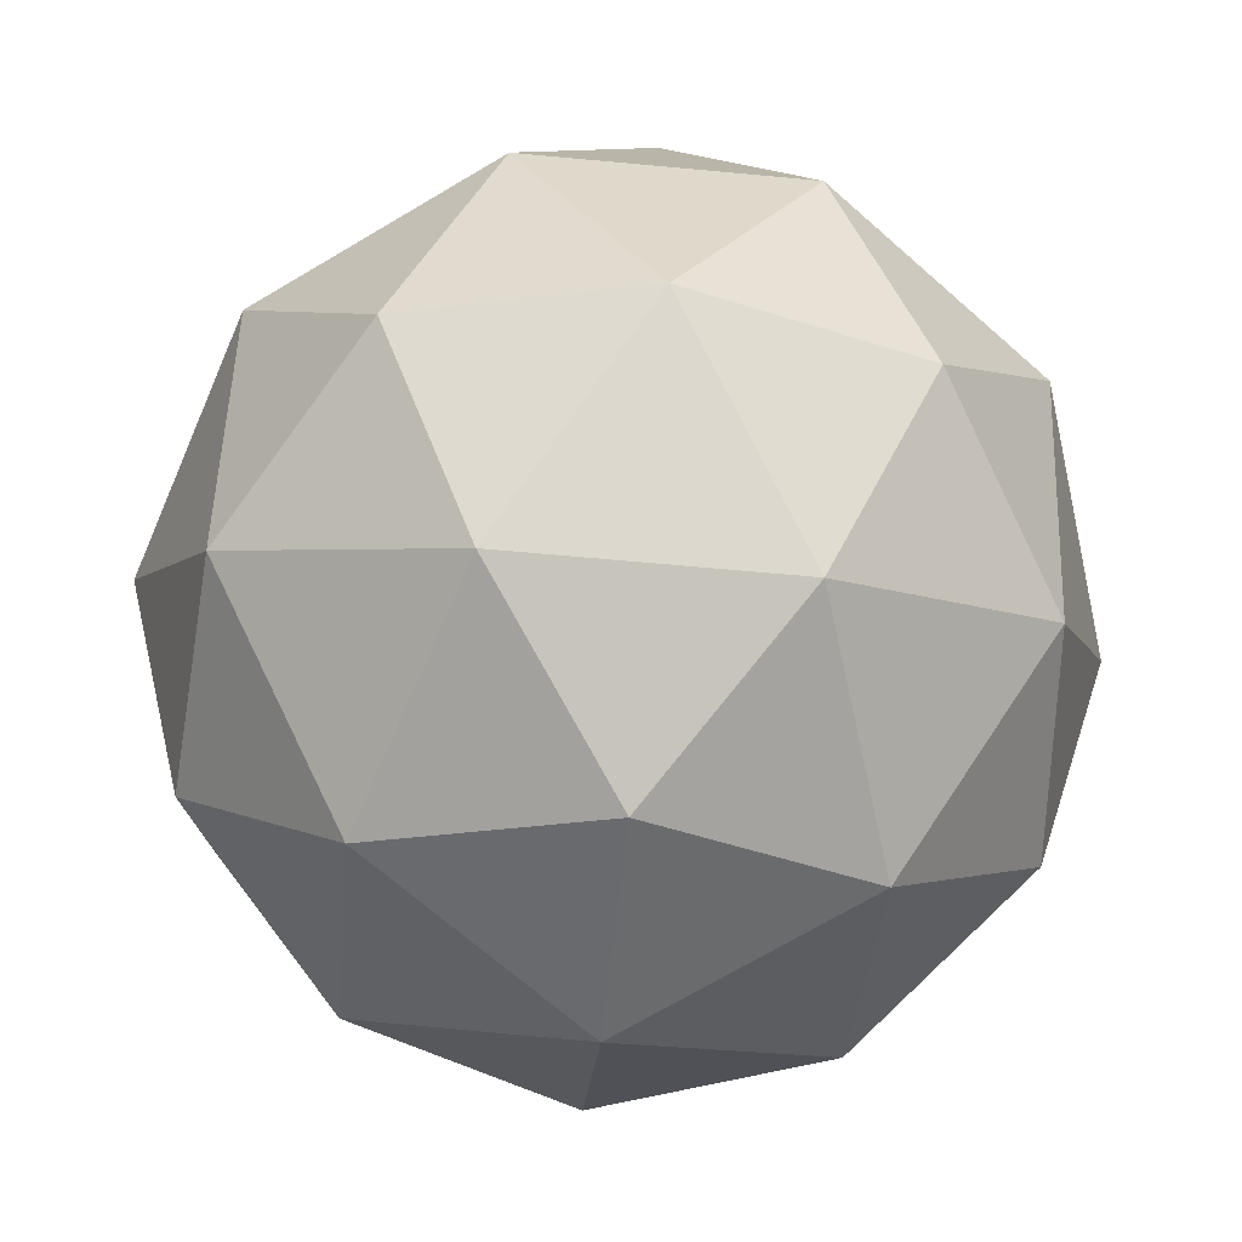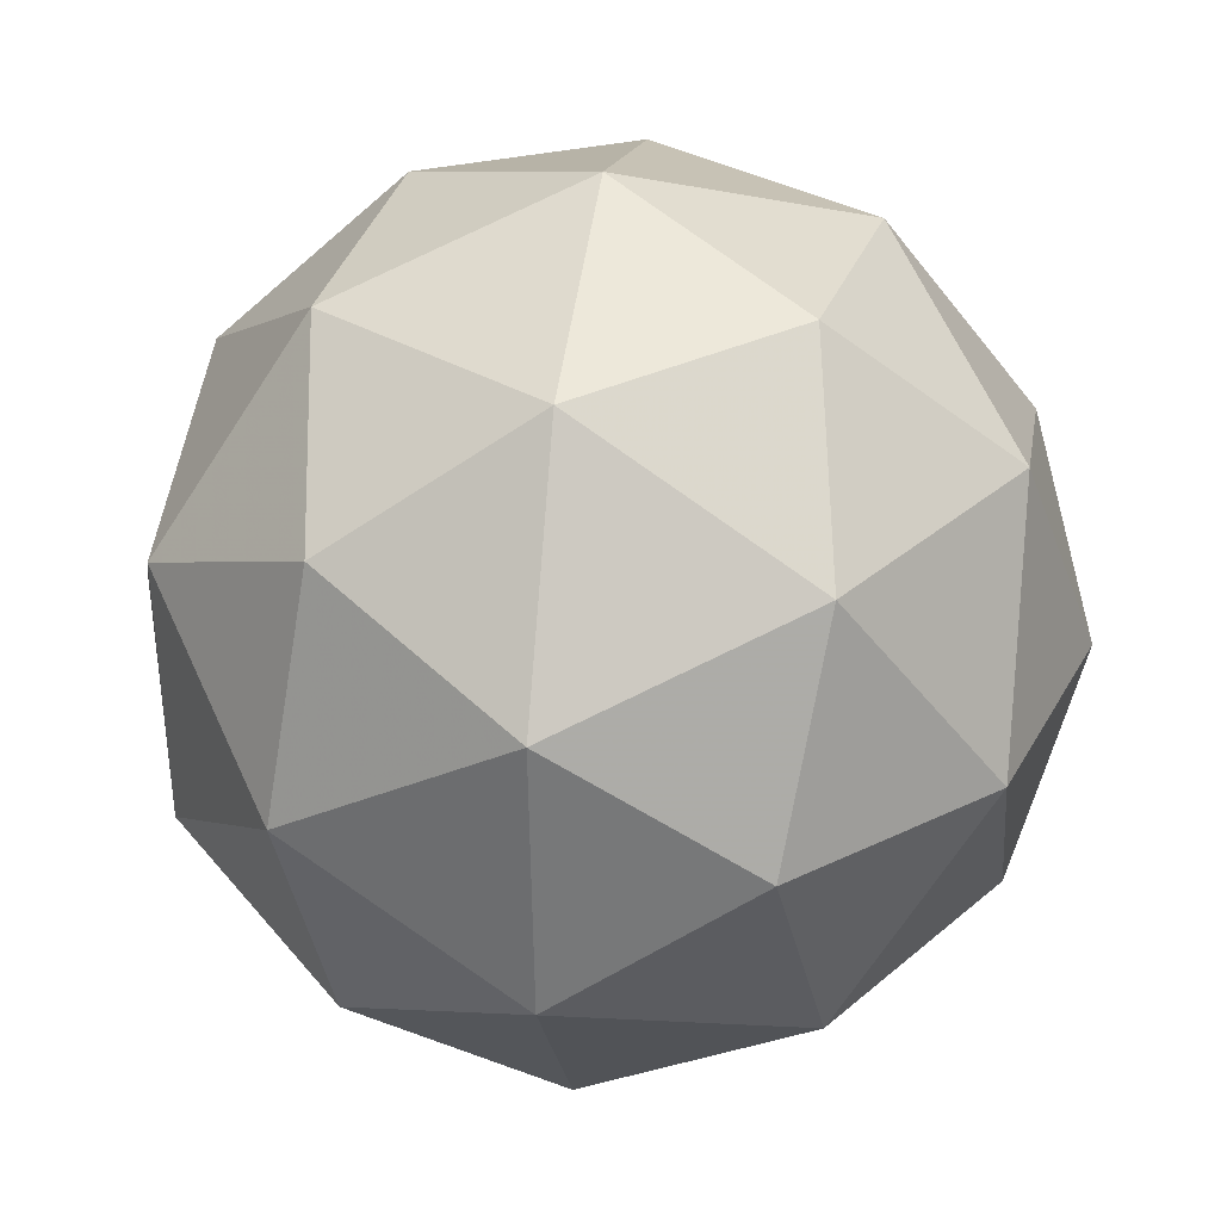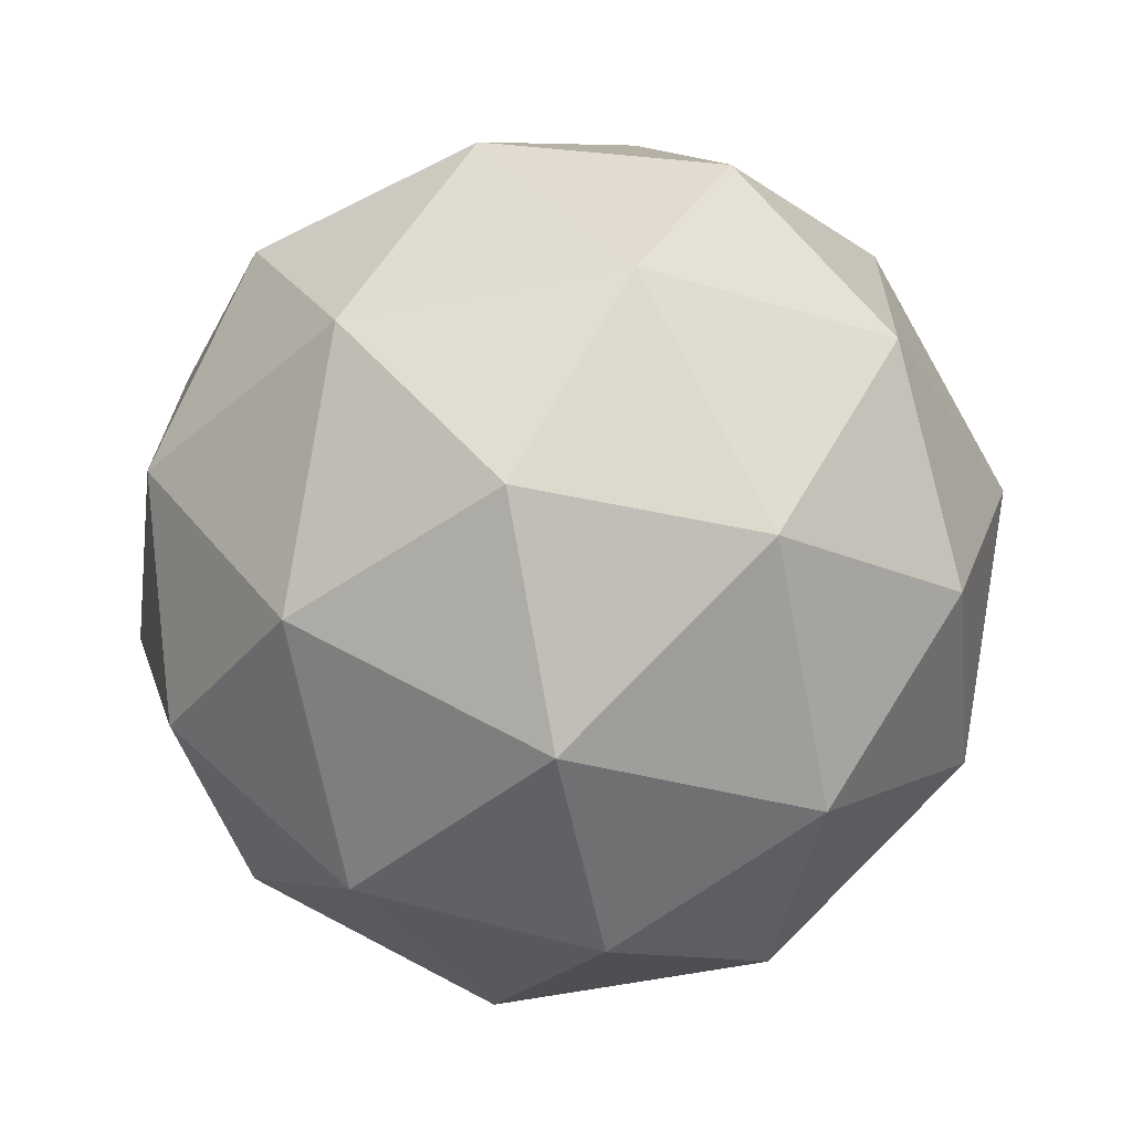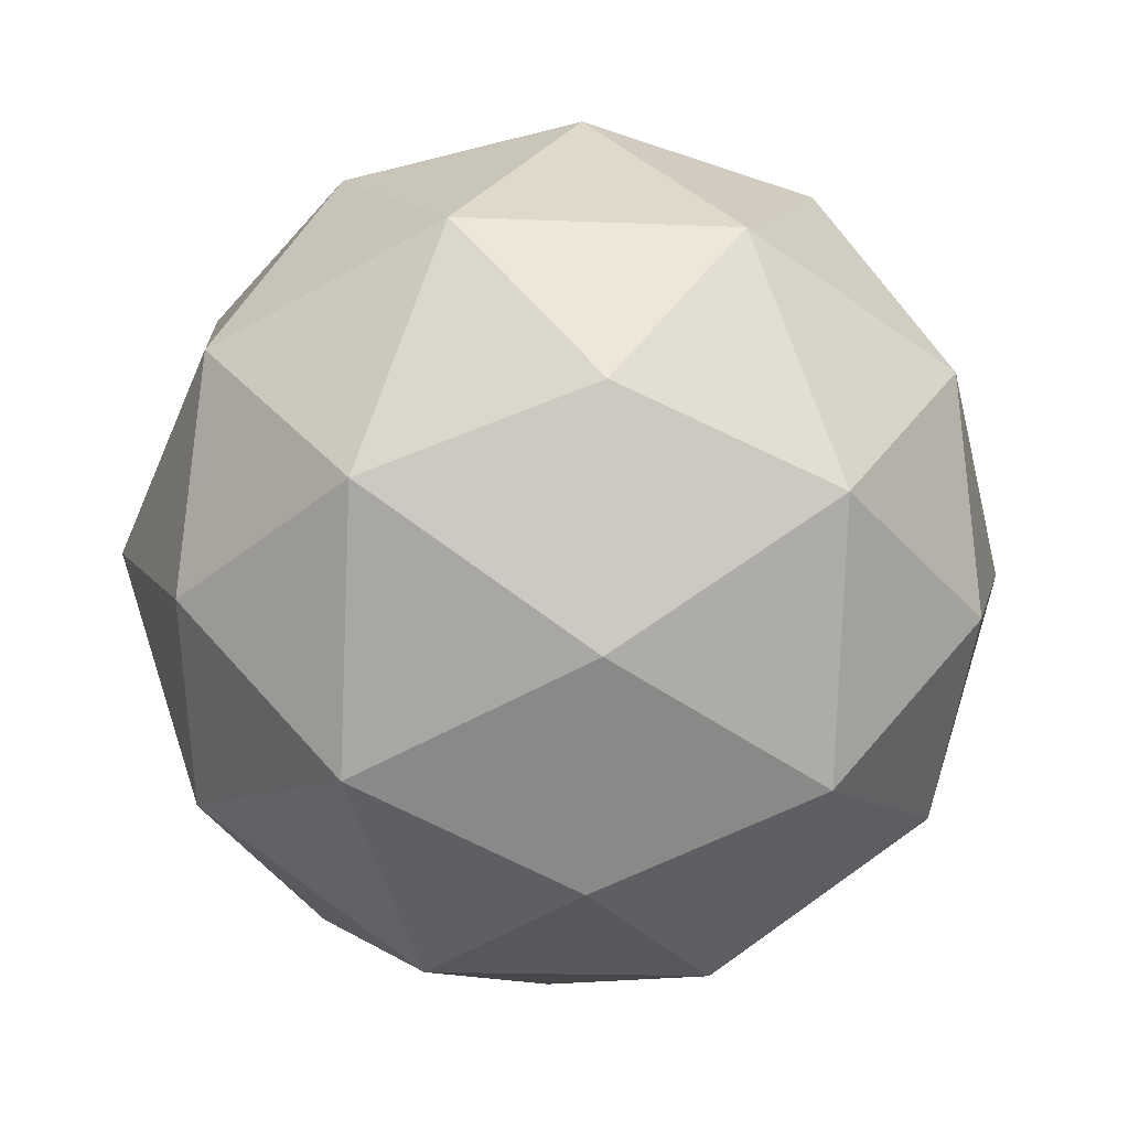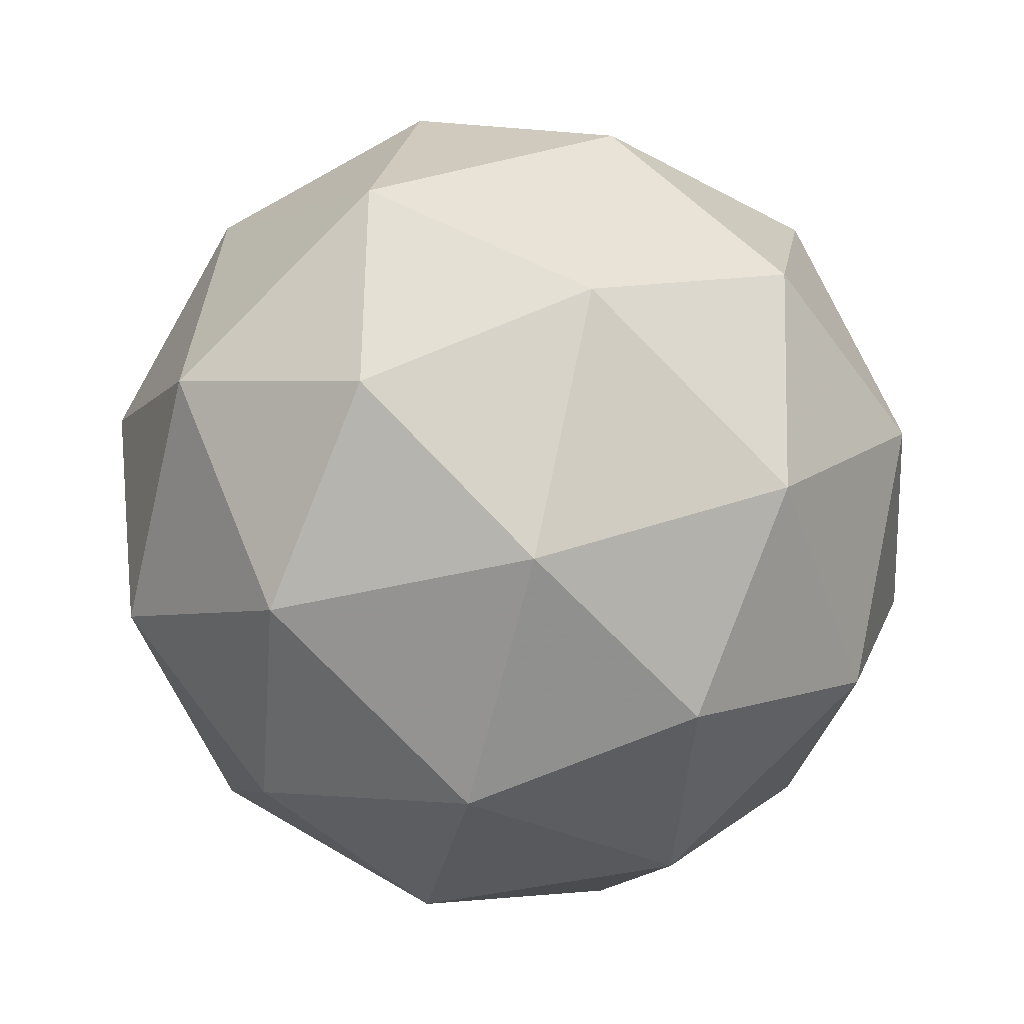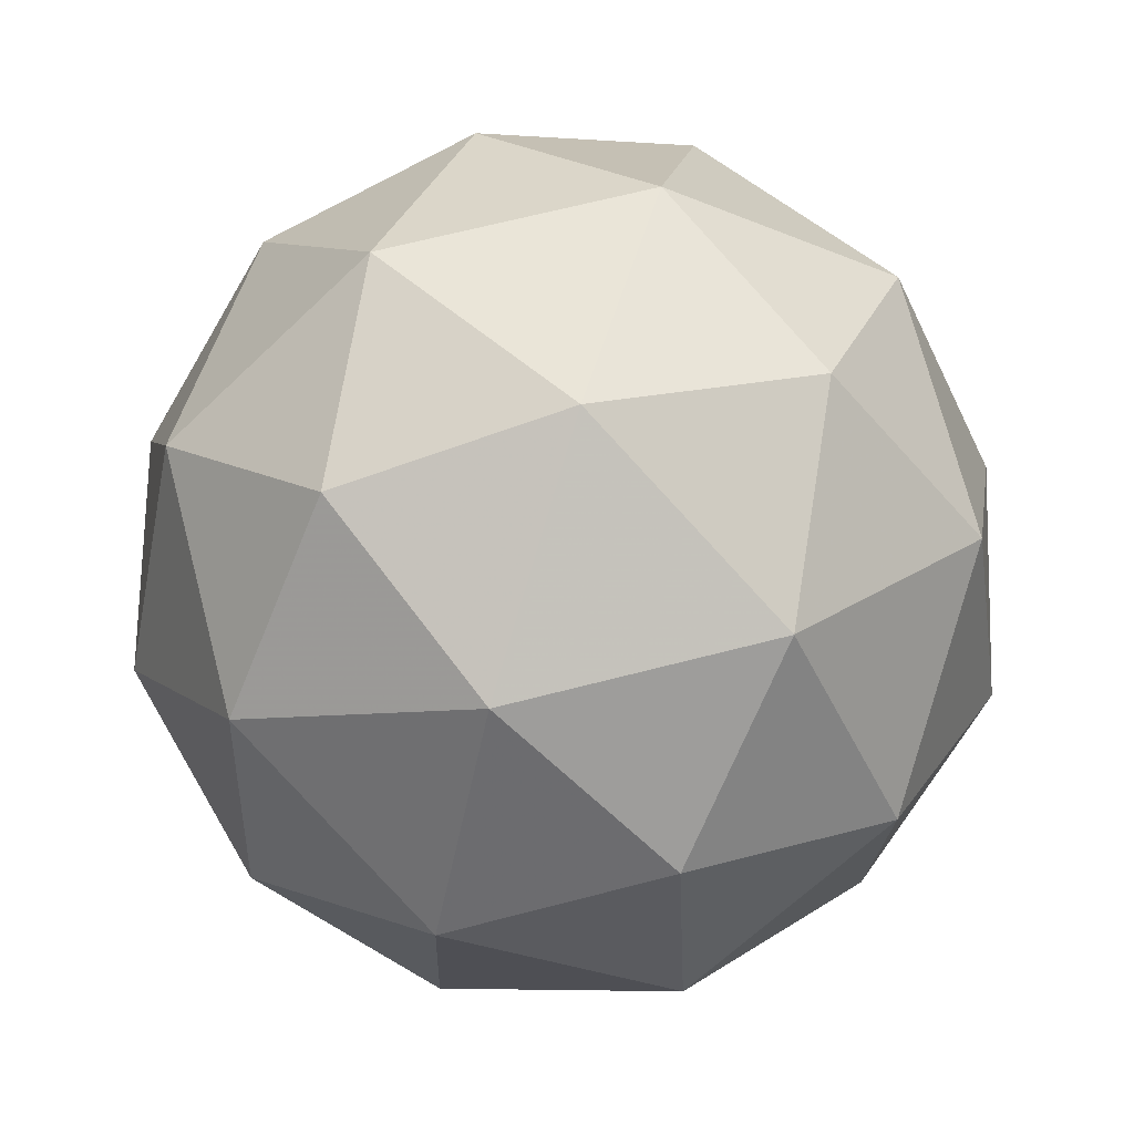
<metadata>
{"format":"obj","ext":"obj","renderer":"f3d","projection":"perspective","resolution":1024,"background":"white","views":[{"elev":49.1,"azim":-144.8,"up":"+Y"},{"elev":68.5,"azim":8.1,"up":"+Y"},{"elev":37.0,"azim":153.6,"up":"+Z"},{"elev":-22.9,"azim":91.0,"up":"+Z"},{"elev":-66.9,"azim":-7.8,"up":"+Z"},{"elev":-8.1,"azim":-55.1,"up":"+Z"}]}
</metadata>
<code>
o Icosphere
v 0.6852 -0.7018 0.9551
v -0.4944 -0.16 1.204
v 0.5511 0.613 0.9663
v 1.286 0.0316 0.03409
v 0.6943 -1.101 -0.3049
v -0.4059 -1.219 0.4179
v -0.623 0.9083 0.436
v 0.4772 1.027 -0.2868
v 0.5657 -0.03241 -1.072
v -0.4797 -0.8054 -0.8352
v -1.214 -0.224 0.09702
v -0.6139 0.5094 -0.824
v 0.7204 -0.03532 1.118
v 0.1059 -0.4897 1.257
v 0.02704 0.2832 1.264
v -0.5355 -0.7937 0.9415
v 0.1579 -1.112 0.7955
v 1.152 -0.377 0.5699
v 1.073 0.3958 0.5765
v 0.8046 -1.043 0.3707
v 1.158 -0.6115 -0.1707
v 0.1632 -1.347 0.05491
v -1.011 -0.2088 0.7529
v -0.9587 -0.8313 0.2911
v -0.04852 0.9111 0.8127
v -0.663 0.4567 0.9522
v 1.03 0.6389 -0.16
v 0.5982 0.9807 0.3879
v 0.7344 -0.6491 -0.821
v 1.082 0.01641 -0.6218
v -0.5268 -1.173 -0.2568
v 0.1198 -1.103 -0.6816
v -1.086 0.4191 0.3018
v -0.09192 1.154 0.0762
v 0.6068 0.6013 -0.8104
v 0.04428 -0.4756 -1.133
v -1.002 -0.5882 -0.4454
v -0.7333 0.8502 -0.2396
v -1.081 0.1846 -0.4388
v -0.08659 0.9198 -0.6644
v -0.03457 0.2973 -1.126
v -0.6491 -0.1571 -0.9868
v -1.002 -0.5882 -0.4454
v -1.214 -0.224 0.09702
v -1.081 0.1846 -0.4388
f 1 13 14
f 2 16 14
f 1 18 13
f 1 20 18
f 1 17 20
f 2 23 16
f 3 25 15
f 4 27 19
f 5 29 21
f 6 31 22
f 2 26 23
f 3 28 25
f 4 30 27
f 5 32 29
f 6 24 31
f 7 38 33
f 8 40 34
f 9 41 35
f 10 42 36
f 37 43 45
f 39 12 42
f 39 42 37
f 37 42 10
f 42 12 41
f 42 41 36
f 36 41 9
f 41 12 40
f 41 40 35
f 35 40 8
f 40 12 38
f 40 38 34
f 34 38 7
f 38 12 39
f 38 39 33
f 33 39 11
f 24 11 37
f 24 37 31
f 31 37 10
f 32 10 36
f 32 36 29
f 29 36 9
f 30 9 35
f 30 35 27
f 27 35 8
f 28 8 34
f 28 34 25
f 25 34 7
f 26 7 33
f 26 33 23
f 23 33 11
f 31 10 32
f 31 32 22
f 22 32 5
f 29 9 30
f 29 30 21
f 21 30 4
f 27 8 28
f 27 28 19
f 19 28 3
f 25 7 26
f 25 26 15
f 15 26 2
f 23 11 24
f 23 24 16
f 16 24 6
f 17 6 22
f 17 22 20
f 20 22 5
f 20 5 21
f 20 21 18
f 18 21 4
f 18 4 19
f 18 19 13
f 13 19 3
f 16 6 17
f 16 17 14
f 14 17 1
f 13 3 15
f 13 15 14
f 14 15 2
f 44 45 43
f 39 45 44
f 11 44 43
f 37 45 39
f 39 44 11
f 11 43 37

</code>
